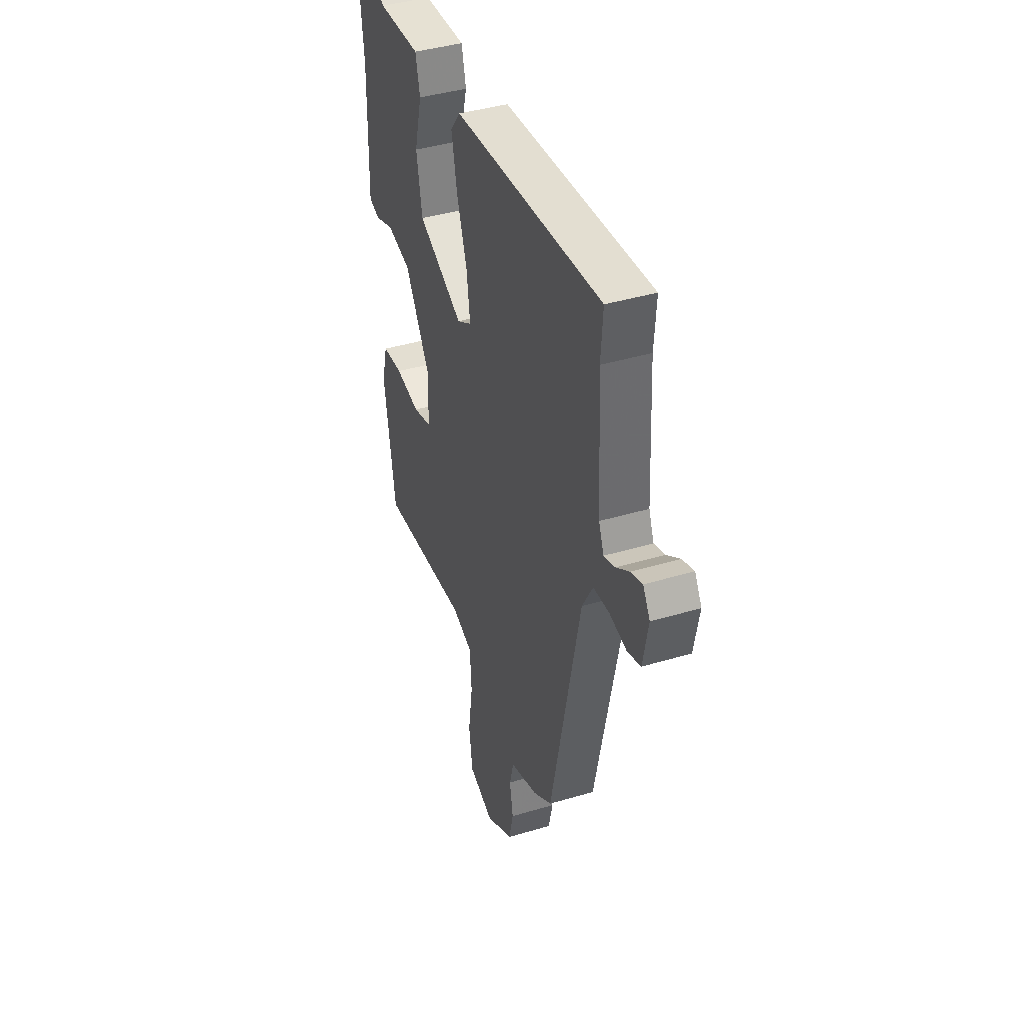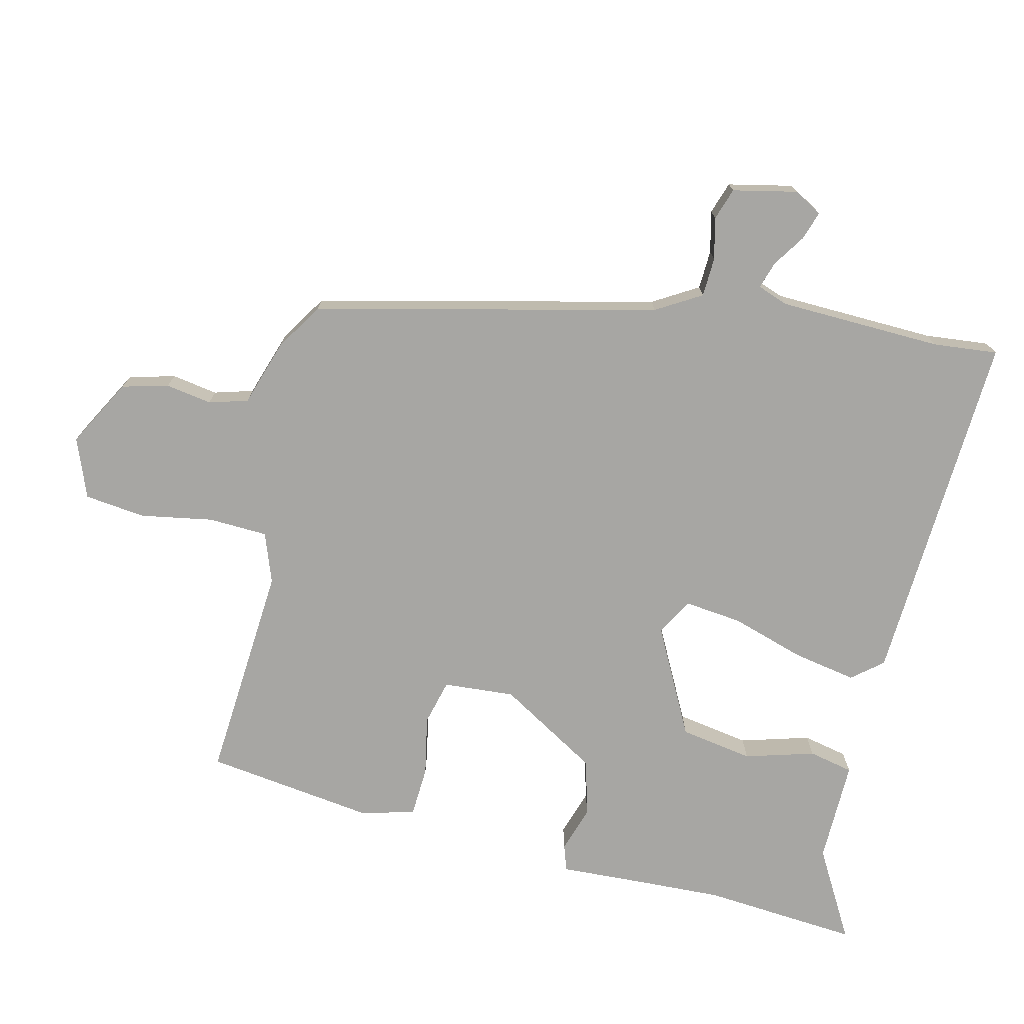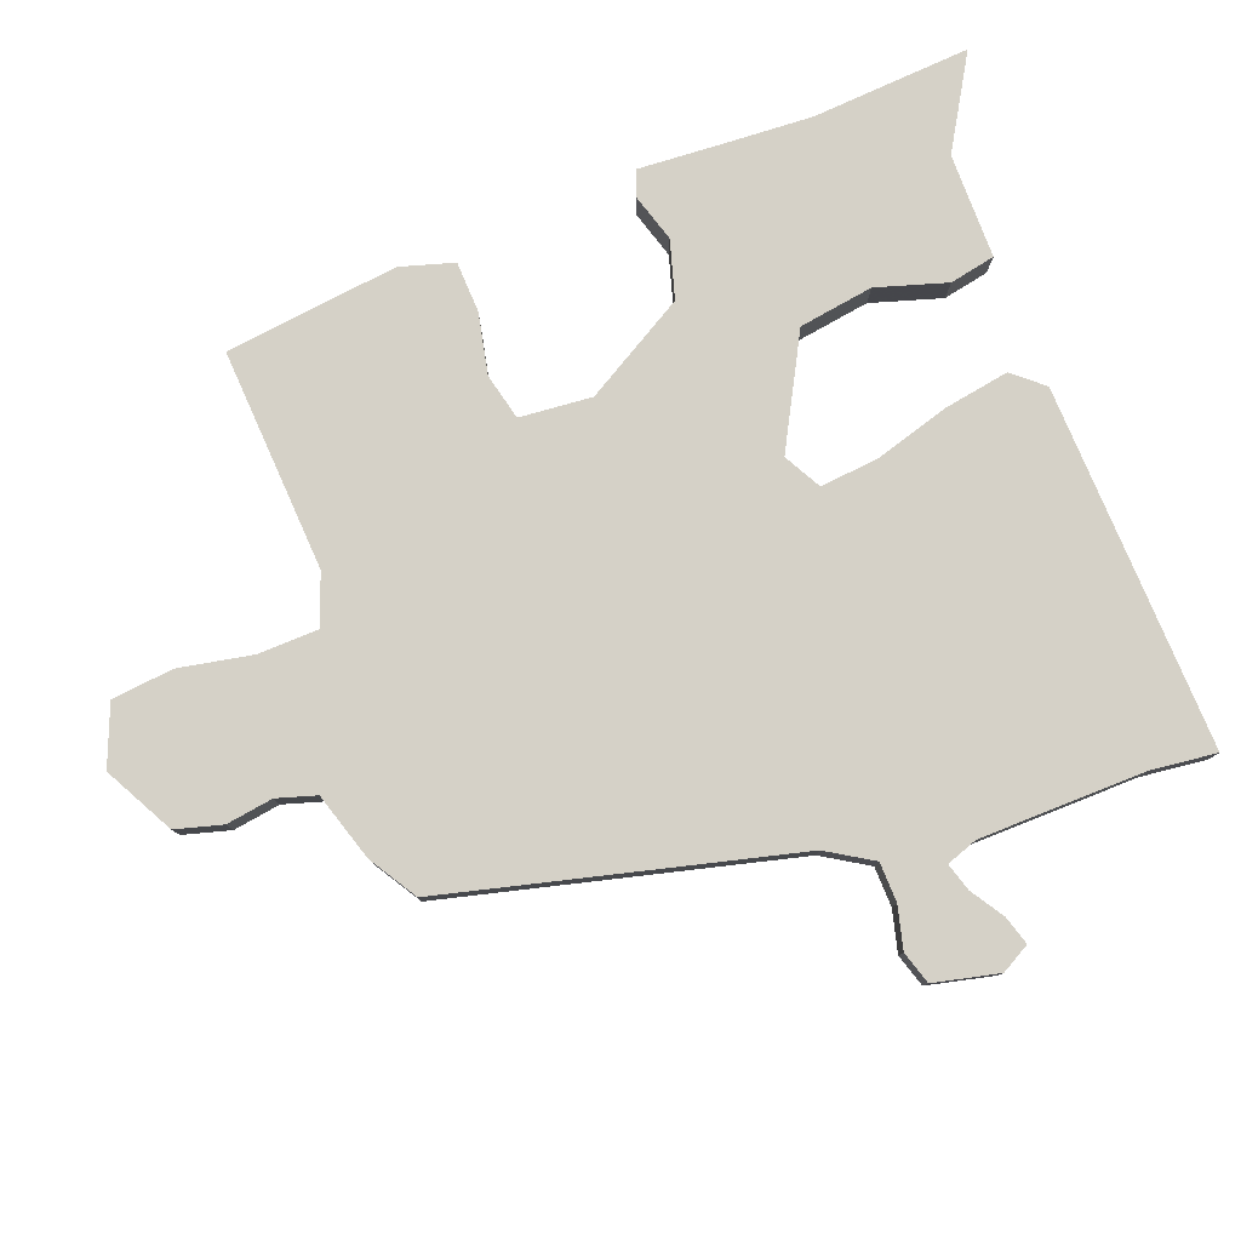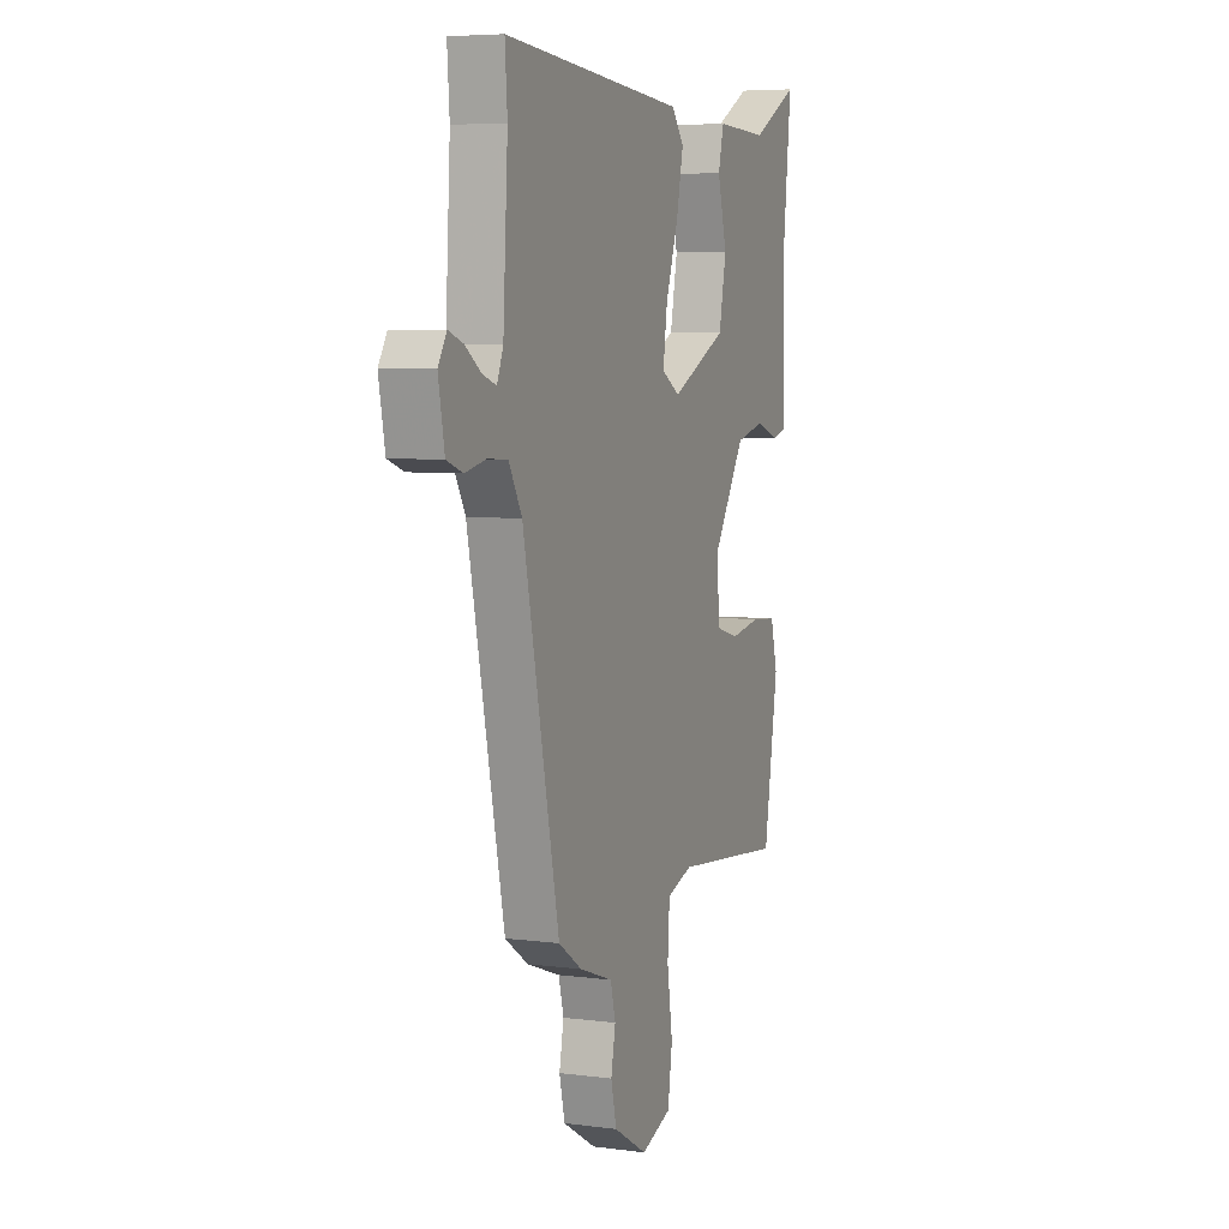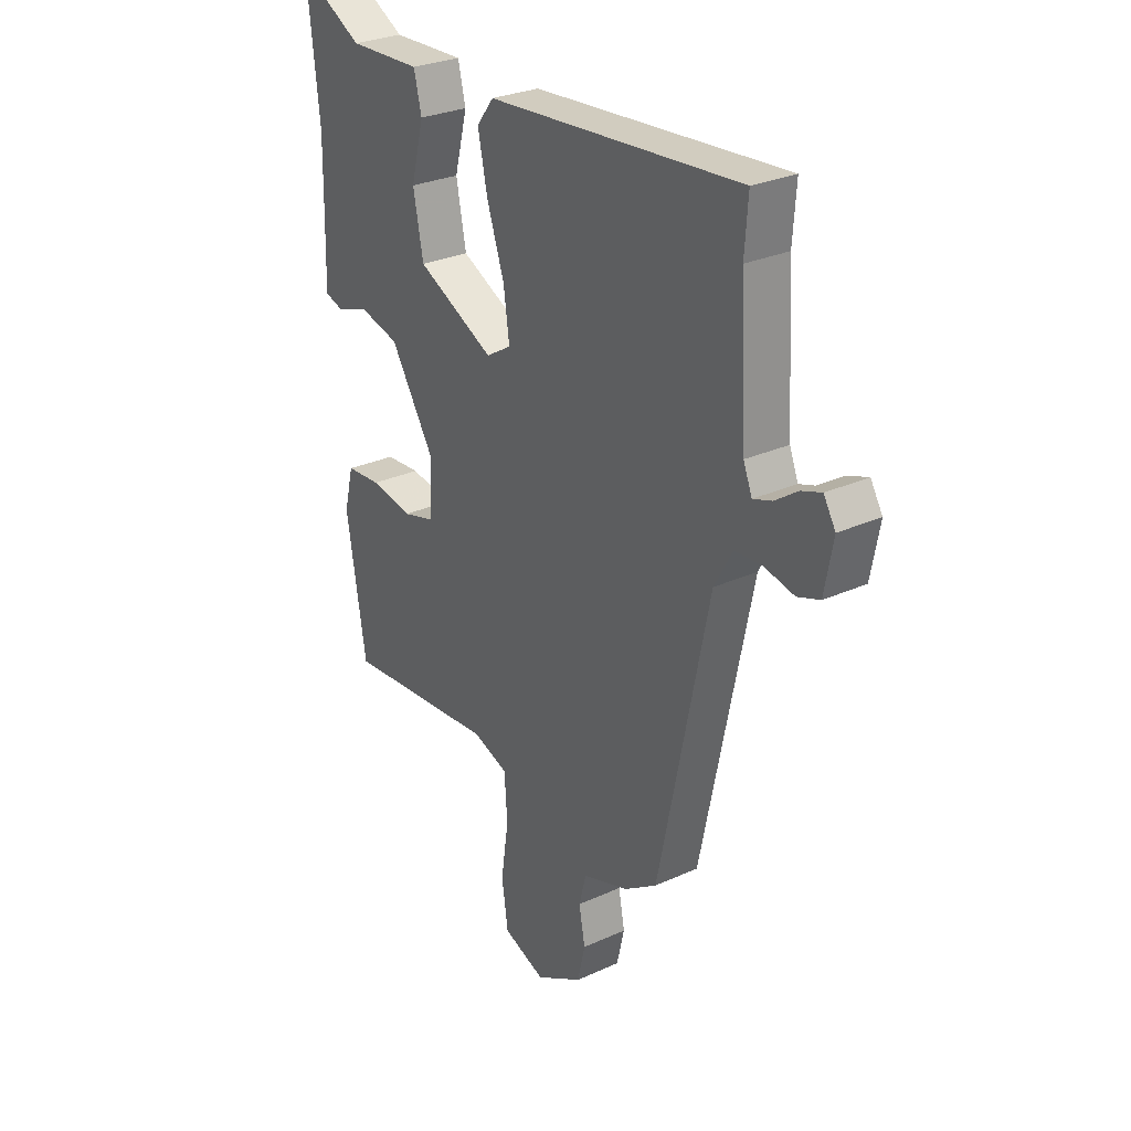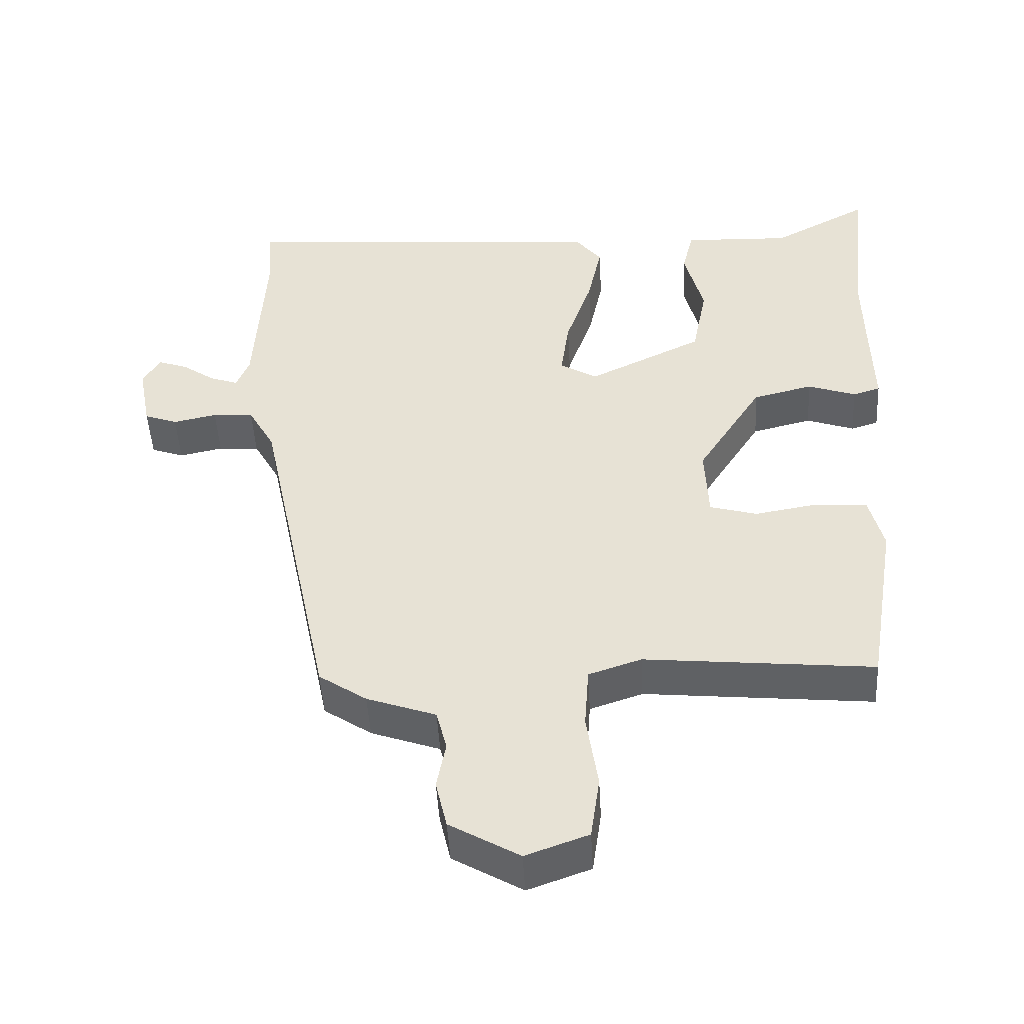
<metadata>
{"format":"obj","ext":"obj","renderer":"f3d","projection":"perspective","resolution":1024,"background":"white","views":[{"elev":41.1,"azim":-110.0,"up":"+Z"},{"elev":-74.2,"azim":-101.9,"up":"+Y"},{"elev":79.6,"azim":-108.4,"up":"+Y"},{"elev":6.0,"azim":-68.5,"up":"+Z"},{"elev":28.4,"azim":-124.4,"up":"+Z"},{"elev":-47.8,"azim":3.2,"up":"+Z"}]}
</metadata>
<code>
v -0.498 0.07 0.471
v -0.505 0.07 0.567
v 0.027 0.07 0.525
v 0.063 0.07 0.479
v 0.043 0.07 0.385
v 0.006 0.07 0.277
v -0.006 0.07 0.191
v 0.047 0.07 0.159
v 0.21 0.07 0.238
v 0.231 0.07 0.346
v 0.204 0.07 0.45
v 0.22 0.07 0.516
v 0.373 0.07 0.51
v 0.509 0.07 0.583
v 0.484 0.07 0.352
v 0.486 0.07 0.226
v 0.489 0.07 0.099
v 0.45 0.07 0.087
v 0.382 0.07 0.111
v 0.297 0.07 0.09
v 0.205 0.07 -0.055
v 0.21 0.07 -0.161
v 0.277 0.07 -0.18
v 0.366 0.07 -0.165
v 0.44 0.07 -0.171
v 0.46 0.07 -0.25
v 0.419 0.07 -0.502
v 0.095 0.07 -0.47
v 0.02 0.07 -0.495
v 0.014 0.07 -0.583
v 0.03 0.07 -0.691
v 0.017 0.07 -0.781
v -0.072 0.07 -0.813
v -0.171 0.07 -0.755
v -0.187 0.07 -0.686
v -0.174 0.07 -0.618
v -0.189 0.07 -0.56
v -0.287 0.07 -0.525
v -0.355 0.07 -0.479
v -0.461 0.07 0.032
v -0.499 0.07 0.1
v -0.557 0.07 0.104
v -0.619 0.07 0.091
v -0.666 0.07 0.108
v -0.684 0.07 0.204
v -0.659 0.07 0.245
v -0.617 0.07 0.23
v -0.57 0.07 0.197
v -0.53 0.07 0.183
v -0.512 0.07 0.228
v -0.498 0 0.471
v -0.505 0 0.567
v 0.027 0 0.525
v 0.063 0 0.479
v 0.043 0 0.385
v 0.006 0 0.277
v -0.006 0 0.191
v 0.047 0 0.159
v 0.21 0 0.238
v 0.231 0 0.346
v 0.204 0 0.45
v 0.22 0 0.516
v 0.373 0 0.51
v 0.509 0 0.583
v 0.484 0 0.352
v 0.486 0 0.226
v 0.489 0 0.099
v 0.45 0 0.087
v 0.382 0 0.111
v 0.297 0 0.09
v 0.205 0 -0.055
v 0.21 0 -0.161
v 0.277 0 -0.18
v 0.366 0 -0.165
v 0.44 0 -0.171
v 0.46 0 -0.25
v 0.419 0 -0.502
v 0.095 0 -0.47
v 0.02 0 -0.495
v 0.014 0 -0.583
v 0.03 0 -0.691
v 0.017 0 -0.781
v -0.072 0 -0.813
v -0.171 0 -0.755
v -0.187 0 -0.686
v -0.174 0 -0.618
v -0.189 0 -0.56
v -0.287 0 -0.525
v -0.355 0 -0.479
v -0.461 0 0.032
v -0.499 0 0.1
v -0.557 0 0.104
v -0.619 0 0.091
v -0.666 0 0.108
v -0.684 0 0.204
v -0.659 0 0.245
v -0.617 0 0.23
v -0.57 0 0.197
v -0.53 0 0.183
v -0.512 0 0.228
f 45 46 47 48
f 45 48 49
f 42 43 44 45
f 41 42 45 49
f 40 41 49 50
f 37 38 39 40
f 33 34 35 36
f 33 36 37
f 30 31 32 33
f 29 30 33 37
f 28 29 37 40
f 23 24 25 26
f 22 23 26 27
f 16 17 18 19
f 15 16 19 20
f 13 14 15 20
f 10 11 12 13
f 9 10 13 20
f 8 9 20 21
f 3 4 5 6
f 1 2 3 6
f 1 6 7
f 22 27 28 40
f 21 22 40 50
f 8 21 50
f 1 7 8 50
f 98 97 96 95
f 99 98 95
f 95 94 93 92
f 99 95 92 91
f 100 99 91 90
f 90 89 88 87
f 86 85 84 83
f 87 86 83
f 83 82 81 80
f 87 83 80 79
f 90 87 79 78
f 76 75 74 73
f 77 76 73 72
f 69 68 67 66
f 70 69 66 65
f 70 65 64 63
f 63 62 61 60
f 70 63 60 59
f 71 70 59 58
f 56 55 54 53
f 56 53 52 51
f 57 56 51
f 90 78 77 72
f 100 90 72 71
f 100 71 58
f 100 58 57 51
f 1 51 52 2
f 2 52 53 3
f 3 53 54 4
f 4 54 55 5
f 5 55 56 6
f 6 56 57 7
f 7 57 58 8
f 8 58 59 9
f 9 59 60 10
f 10 60 61 11
f 11 61 62 12
f 12 62 63 13
f 13 63 64 14
f 14 64 65 15
f 15 65 66 16
f 16 66 67 17
f 17 67 68 18
f 18 68 69 19
f 19 69 70 20
f 20 70 71 21
f 21 71 72 22
f 22 72 73 23
f 23 73 74 24
f 24 74 75 25
f 25 75 76 26
f 26 76 77 27
f 27 77 78 28
f 28 78 79 29
f 29 79 80 30
f 30 80 81 31
f 31 81 82 32
f 32 82 83 33
f 33 83 84 34
f 34 84 85 35
f 35 85 86 36
f 36 86 87 37
f 37 87 88 38
f 38 88 89 39
f 39 89 90 40
f 40 90 91 41
f 41 91 92 42
f 42 92 93 43
f 43 93 94 44
f 44 94 95 45
f 45 95 96 46
f 46 96 97 47
f 47 97 98 48
f 48 98 99 49
f 49 99 100 50
f 50 100 51 1

</code>
